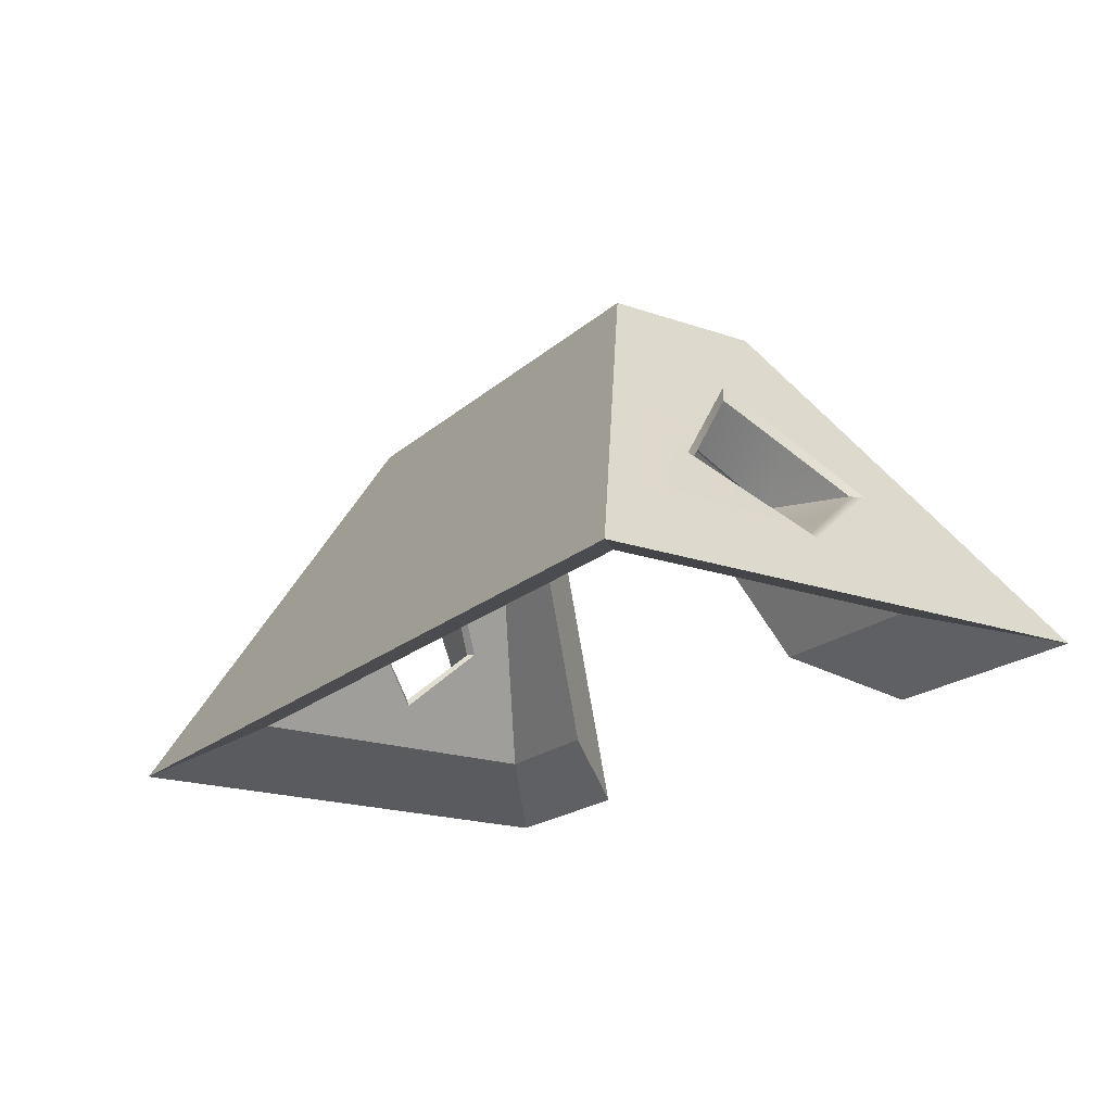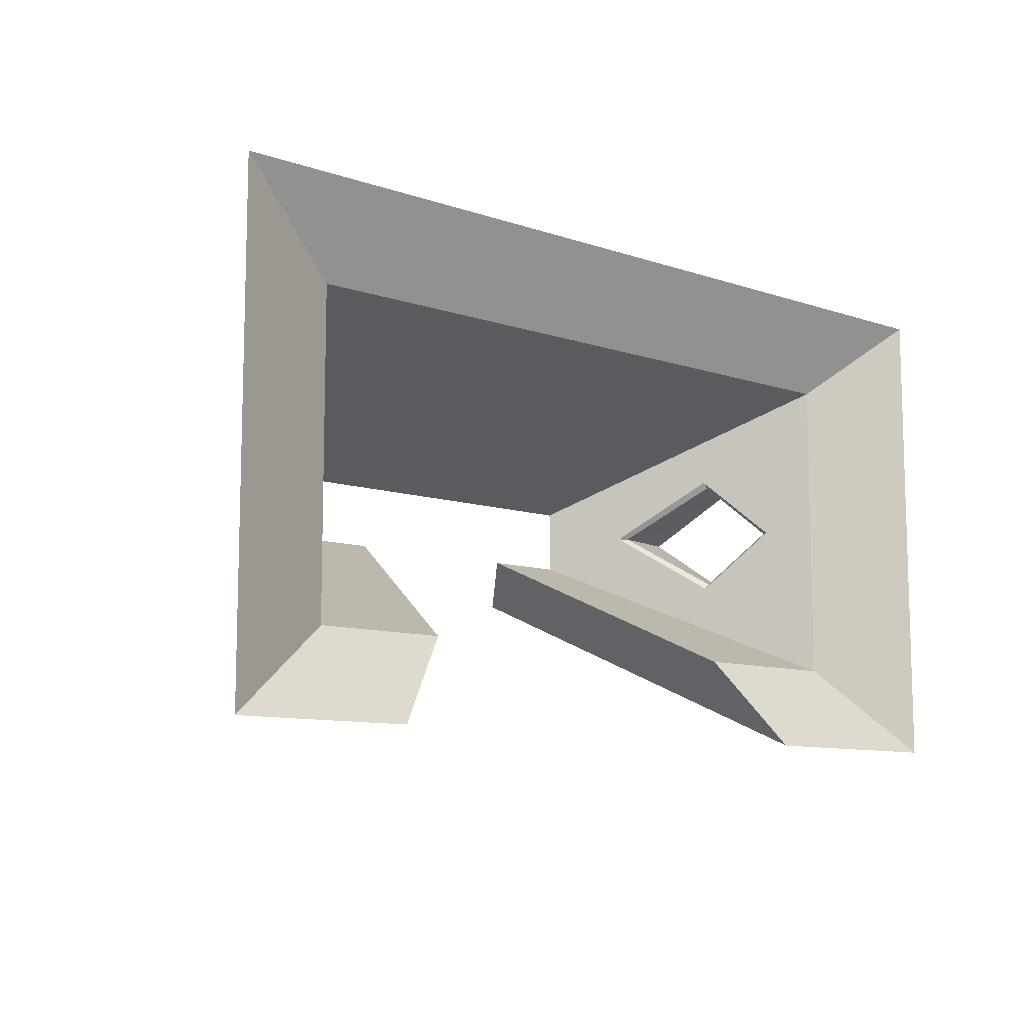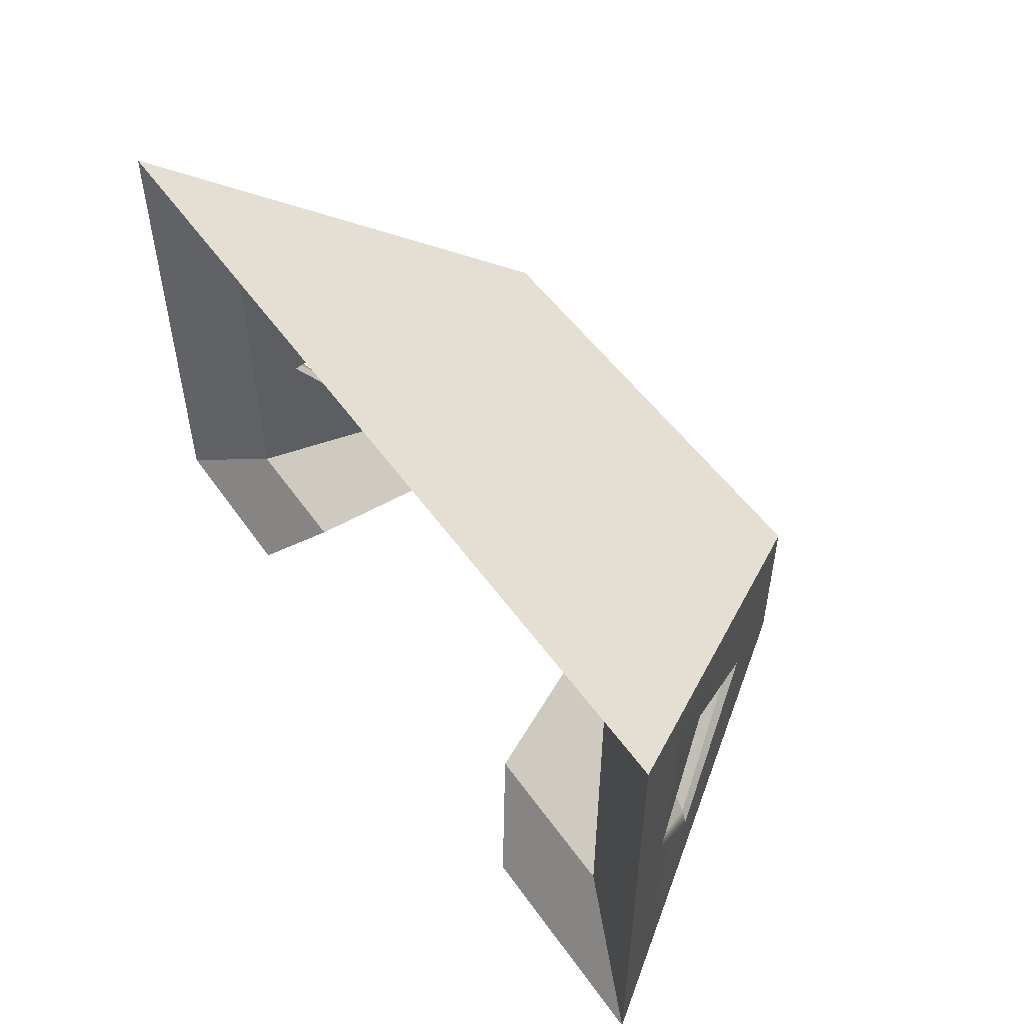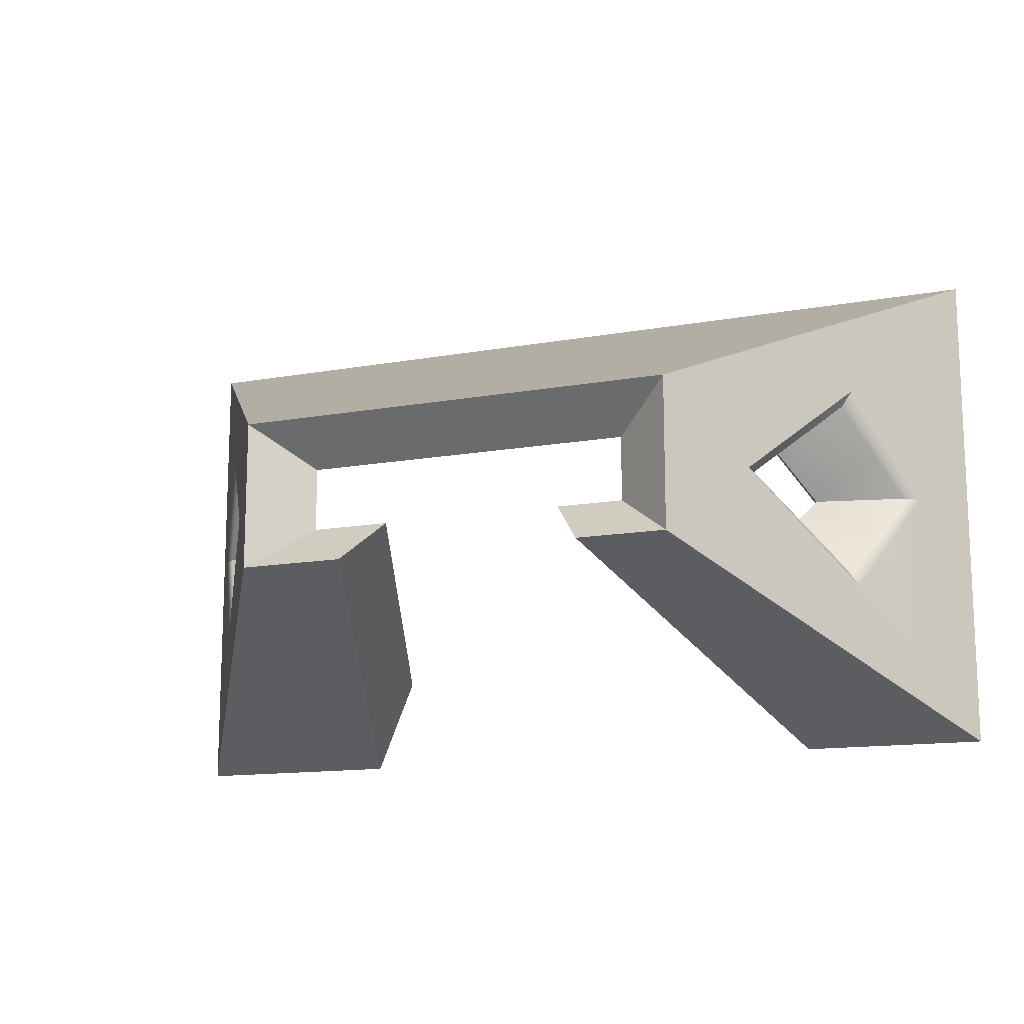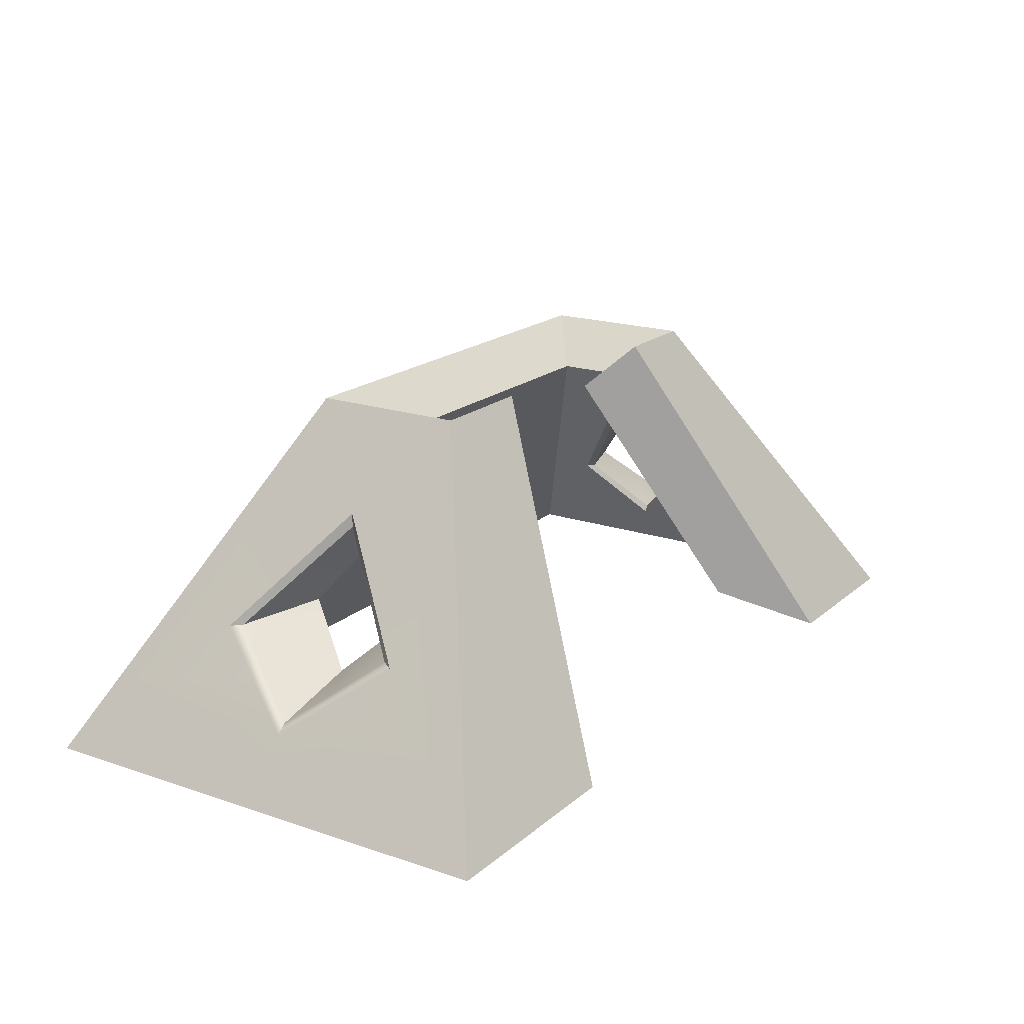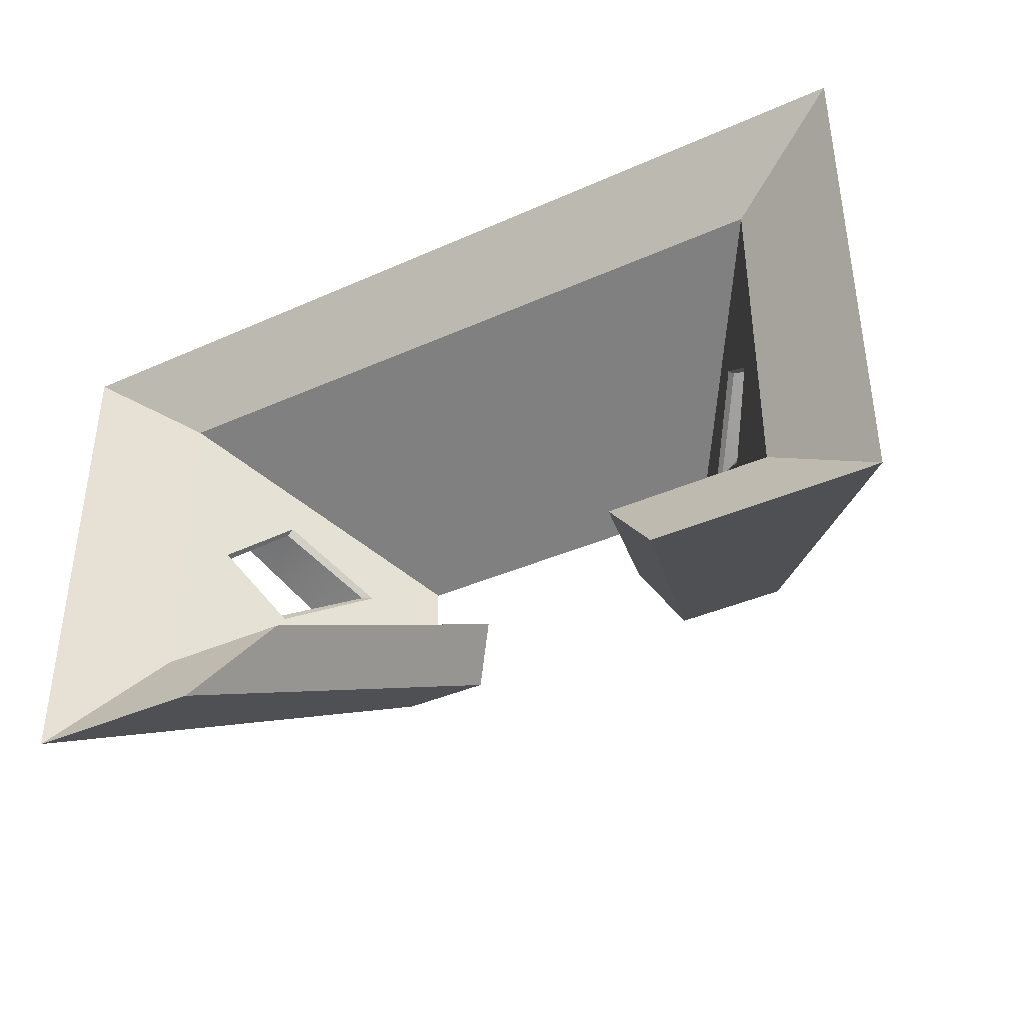
<metadata>
{"format":"obj","ext":"obj","renderer":"f3d","projection":"perspective","resolution":1024,"background":"white","views":[{"elev":-19.8,"azim":57.3,"up":"+Y"},{"elev":-10.0,"azim":-40.8,"up":"+Z"},{"elev":51.6,"azim":55.9,"up":"+Z"},{"elev":-13.6,"azim":-157.7,"up":"+Z"},{"elev":18.6,"azim":123.0,"up":"+Y"},{"elev":-39.1,"azim":29.1,"up":"+Z"}]}
</metadata>
<code>
g default
v -4.142 -1.567 -2.258
v -4.142 -1.567 2.258
v 4.142 -1.567 2.258
v 4.142 -1.567 -2.258
v -2.071 1.567 0.6969
v 2.071 1.567 0.6969
v 2.071 1.567 -0.6969
v -2.071 1.567 -0.6969
v -3.071 -1.162 -1.451
v -3.071 -1.162 1.451
v 3.071 -1.162 1.451
v 3.071 -1.162 -1.451
v -1.536 1.162 0.2935
v 1.536 1.162 0.2935
v 1.536 1.162 -0.2935
v -1.536 1.162 -0.2935
v -2.485 -1.567 -2.258
v -1.843 -1.162 -1.451
v -0.9214 1.162 -0.2935
v -1.243 1.567 -0.6969
v 2.154 -1.567 -2.258
v 1.597 -1.162 -1.451
v 0.7986 1.162 -0.2935
v 1.077 1.567 -0.6969
v 0 -1.567 2.258
v 0 -1.162 1.451
v 0 1.162 0.2935
v 0 1.567 0.6969
v -4.142 -1.567 -0
v -3.071 -1.162 -0
v -1.536 1.162 -0
v -2.071 1.567 -0
v 4.142 -1.567 0
v 3.071 -1.162 0
v 1.536 1.162 0
v 2.071 1.567 0
v -3.314 -0.3134 -1.633
v -3.314 -0.3134 1.633
v 0 -0.3134 1.633
v 3.314 -0.3134 1.633
v 3.314 -0.3134 -1.633
v 1.723 -0.3134 -1.633
v 1.278 -0.2324 -0.9879
v 2.457 -0.2324 -0.9879
v 2.457 -0.2324 0.9879
v 0 -0.2324 0.9879
v -2.457 -0.2324 0.9879
v -2.457 -0.2324 -0.9879
v -1.474 -0.2324 -0.9879
v -1.988 -0.3134 -1.633
v -2.601 0.7646 -0
v -2.6 0.592 -0
v -3.32 -0.3234 0.9367
v -3.226 -0.3051 0.7902
v -3.78 -1.02 -0
v -3.649 -0.9168 -0
v -3.32 -0.3234 -0.9367
v -3.226 -0.3051 -0.7902
v 3.318 -0.3207 0.9037
v 3.25 -0.3074 0.7975
v 2.626 0.7267 0
v 2.625 0.6016 0
v 3.318 -0.3207 -0.9037
v 3.25 -0.3074 -0.7975
v 3.766 -0.9977 0
v 3.671 -0.9232 0
v 1.955 0.5279 0
v 2.033 0.4786 0
v 2.461 -0.2379 -0.5625
v 2.512 -0.2376 -0.5105
v 2.819 -0.7801 0
v 2.841 -0.72 0
v 2.461 -0.2379 0.5625
v 2.512 -0.2376 0.5105
v -1.949 0.5363 -0
v -2.038 0.4804 -0
v -2.461 -0.2386 -0.5715
v -2.519 -0.2383 -0.5127
v -2.826 -0.7911 -0
v -2.852 -0.7231 -0
v -2.461 -0.2386 0.5715
v -2.519 -0.2383 0.5127
v -2.961 0.2206 -0.4683
v -2.913 0.1435 -0.3951
v -2.279 0.1211 -0.2564
v -2.205 0.1488 -0.2858
v -3.55 -0.6715 -0.4683
v -3.438 -0.611 -0.3951
v -2.685 -0.4807 -0.2564
v -2.644 -0.5148 -0.2858
v -3.55 -0.6715 0.4683
v -3.438 -0.611 0.3951
v -2.685 -0.4807 0.2564
v -2.644 -0.5148 0.2858
v -2.961 0.2206 0.4683
v -2.913 0.1435 0.3951
v -2.279 0.1211 0.2564
v -2.205 0.1488 0.2858
v 2.972 0.203 -0.4518
v 2.938 0.1471 -0.3987
v 2.273 0.1205 -0.2553
v 2.208 0.145 -0.2812
v 3.542 -0.6592 -0.4518
v 3.46 -0.6153 -0.3987
v 2.677 -0.4788 -0.2553
v 2.64 -0.509 -0.2812
v 3.542 -0.6592 0.4518
v 3.46 -0.6153 0.3987
v 2.677 -0.4788 0.2553
v 2.64 -0.509 0.2812
v 2.972 0.203 0.4518
v 2.938 0.1471 0.3987
v 2.273 0.1205 0.2553
v 2.208 0.145 0.2812
v 2.692 0.6268 1.165
v 0 0.6268 1.165
v -2.692 0.6268 1.165
v -3.728 -0.9401 1.945
v 0 -0.9401 1.945
v 3.728 -0.9401 1.945
v 3.728 -0.9401 -1.945
v 1.938 -0.9401 -1.945
v 1.437 -0.6971 -1.219
v 2.764 -0.6971 -1.219
v 2.764 -0.6971 1.219
v 0 -0.6971 1.219
v -2.764 -0.6971 1.219
v -2.764 -0.6971 -1.219
v -1.659 -0.6971 -1.219
v -2.237 -0.9401 -1.945
v -3.728 -0.9401 -1.945
v -1.996 0.4648 0.6407
v 0 0.4648 0.6407
v 1.996 0.4648 0.6407
v -2.692 0.6268 -1.165
v -1.615 0.6268 -1.165
v -1.198 0.4648 -0.6407
v -1.996 0.4648 -0.6407
v 2.692 0.6268 -1.165
v 1.4 0.6268 -1.165
v 1.038 0.4648 -0.6407
v 1.996 0.4648 -0.6407
g Piramide_Base_Obj
f 136 50 135
f 135 50 37
f 2 29 10
f 10 29 30
f 4 33 12
f 12 33 34
f 1 17 9
f 9 17 18
f 35 36 15
f 15 36 7
f 19 20 16
f 16 20 8
f 31 32 13
f 13 32 5
f 48 49 138
f 138 49 137
f 22 21 12
f 12 21 4
f 23 141 15
f 15 141 142
f 7 24 15
f 15 24 23
f 139 140 7
f 7 140 24
f 140 141 24
f 24 141 23
f 137 49 136
f 136 49 50
f 40 115 39
f 39 115 116
f 3 25 11
f 11 25 26
f 133 134 46
f 46 134 45
f 6 14 28
f 28 14 27
f 26 25 10
f 10 25 2
f 133 46 132
f 132 46 47
f 27 13 28
f 28 13 5
f 38 39 117
f 117 39 116
f 30 29 9
f 9 29 1
f 8 32 16
f 16 32 31
f 34 33 11
f 11 33 3
f 6 36 14
f 14 36 35
f 118 119 38
f 38 119 39
f 120 40 119
f 119 40 39
f 121 122 41
f 41 122 42
f 122 123 42
f 42 123 43
f 43 123 44
f 44 123 124
f 46 45 126
f 126 45 125
f 46 126 47
f 47 126 127
f 128 129 48
f 48 129 49
f 49 129 50
f 50 129 130
f 50 130 37
f 37 130 131
f 96 54 95
f 95 54 53
f 51 83 52
f 52 83 84
f 92 56 91
f 91 56 55
f 88 58 87
f 87 58 57
f 95 53 117
f 117 53 38
f 37 57 135
f 135 57 83
f 87 57 131
f 131 57 37
f 38 53 118
f 118 53 91
f 112 62 111
f 111 62 61
f 59 107 60
f 60 107 108
f 100 64 99
f 99 64 63
f 104 66 103
f 103 66 65
f 36 61 7
f 7 61 139
f 61 99 139
f 40 59 115
f 115 59 111
f 120 107 40
f 40 107 59
f 63 103 41
f 41 103 121
f 67 68 114
f 114 68 113
f 102 69 101
f 101 69 70
f 105 106 72
f 72 106 71
f 109 110 74
f 74 110 73
f 102 67 142
f 142 67 15
f 67 35 15
f 124 106 44
f 44 106 69
f 73 110 45
f 45 110 125
f 114 73 134
f 134 73 45
f 66 104 72
f 72 104 105
f 108 109 60
f 60 109 74
f 112 113 62
f 62 113 68
f 64 100 70
f 70 100 101
f 75 76 86
f 86 76 85
f 98 81 97
f 97 81 82
f 77 78 90
f 90 78 89
f 79 80 94
f 94 80 93
f 47 81 132
f 132 81 98
f 86 77 138
f 138 77 48
f 127 94 47
f 47 94 81
f 77 90 48
f 48 90 128
f 54 96 82
f 82 96 97
f 56 92 80
f 80 92 93
f 88 89 58
f 58 89 78
f 84 85 52
f 52 85 76
f 84 83 58
f 58 83 57
f 85 84 78
f 78 84 58
f 86 85 77
f 77 85 78
f 55 56 87
f 87 56 88
f 89 88 80
f 80 88 56
f 89 80 90
f 90 80 79
f 53 54 91
f 91 54 92
f 92 54 93
f 93 54 82
f 93 82 94
f 94 82 81
f 51 52 95
f 95 52 96
f 96 52 97
f 97 52 76
f 75 98 76
f 76 98 97
f 61 62 99
f 99 62 100
f 100 62 101
f 101 62 68
f 67 102 68
f 68 102 101
f 63 64 103
f 103 64 104
f 104 64 105
f 105 64 70
f 69 106 70
f 70 106 105
f 108 107 66
f 66 107 65
f 109 108 72
f 72 108 66
f 71 110 72
f 72 110 109
f 59 60 111
f 111 60 112
f 113 112 74
f 74 112 60
f 114 113 73
f 73 113 74
f 36 6 61
f 6 115 61
f 115 111 61
f 115 6 116
f 116 6 28
f 117 116 5
f 5 116 28
f 32 51 5
f 5 51 117
f 51 95 117
f 2 118 29
f 29 118 55
f 118 91 55
f 119 118 25
f 25 118 2
f 3 120 25
f 25 120 119
f 3 33 120
f 33 65 120
f 65 107 120
f 4 121 33
f 33 121 65
f 121 103 65
f 4 21 121
f 121 21 122
f 123 122 22
f 22 122 21
f 123 22 124
f 124 22 12
f 12 34 124
f 34 71 124
f 71 106 124
f 11 125 34
f 34 125 71
f 125 110 71
f 126 125 26
f 26 125 11
f 126 26 127
f 127 26 10
f 10 30 127
f 30 79 127
f 79 94 127
f 9 128 30
f 30 128 79
f 128 90 79
f 9 18 128
f 128 18 129
f 129 18 130
f 130 18 17
f 130 17 131
f 131 17 1
f 1 29 131
f 29 55 131
f 55 87 131
f 98 75 132
f 132 75 13
f 75 31 13
f 27 133 13
f 13 133 132
f 134 133 14
f 14 133 27
f 114 134 67
f 134 14 67
f 35 67 14
f 32 8 51
f 8 135 51
f 135 83 51
f 20 136 8
f 8 136 135
f 19 137 20
f 20 137 136
f 138 137 16
f 16 137 19
f 86 138 75
f 138 16 75
f 31 75 16
f 99 63 139
f 139 63 41
f 41 42 139
f 139 42 140
f 42 43 140
f 140 43 141
f 141 43 142
f 142 43 44
f 44 69 142
f 142 69 102

</code>
